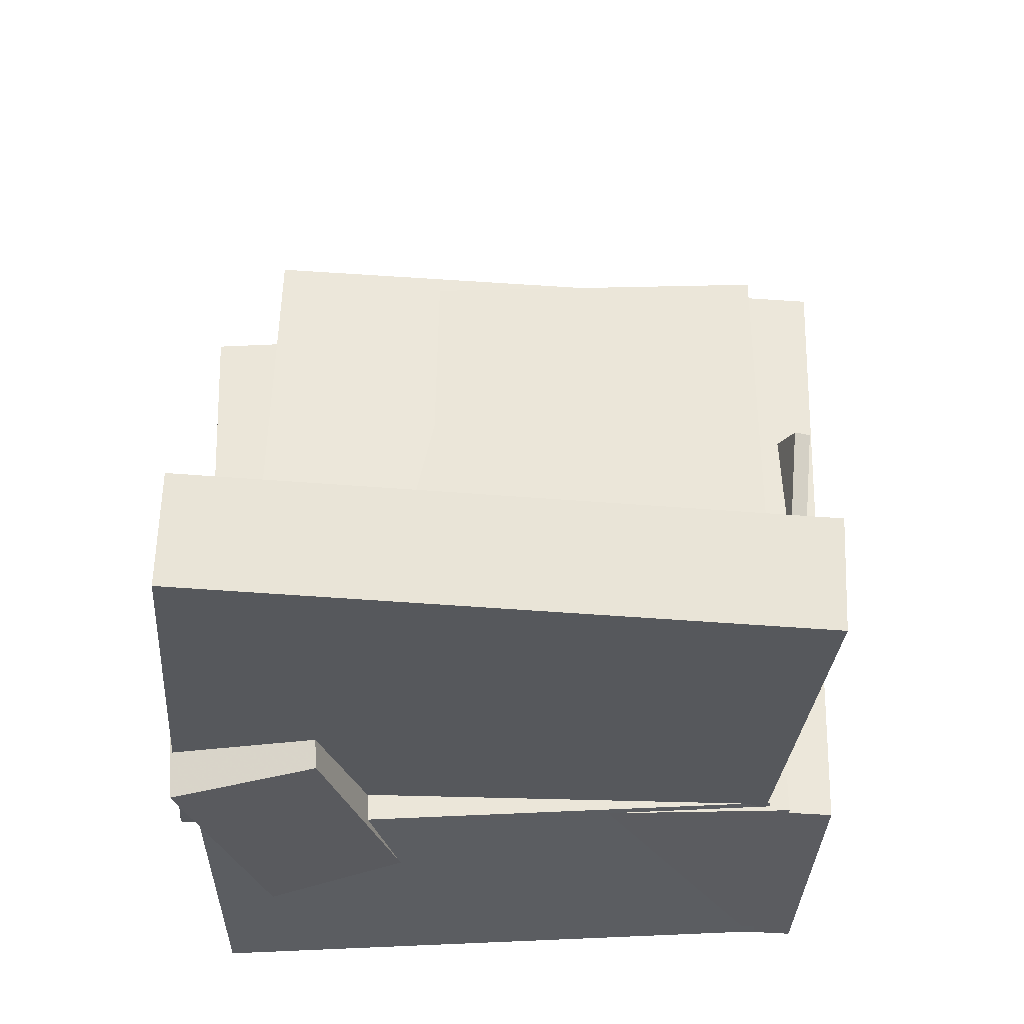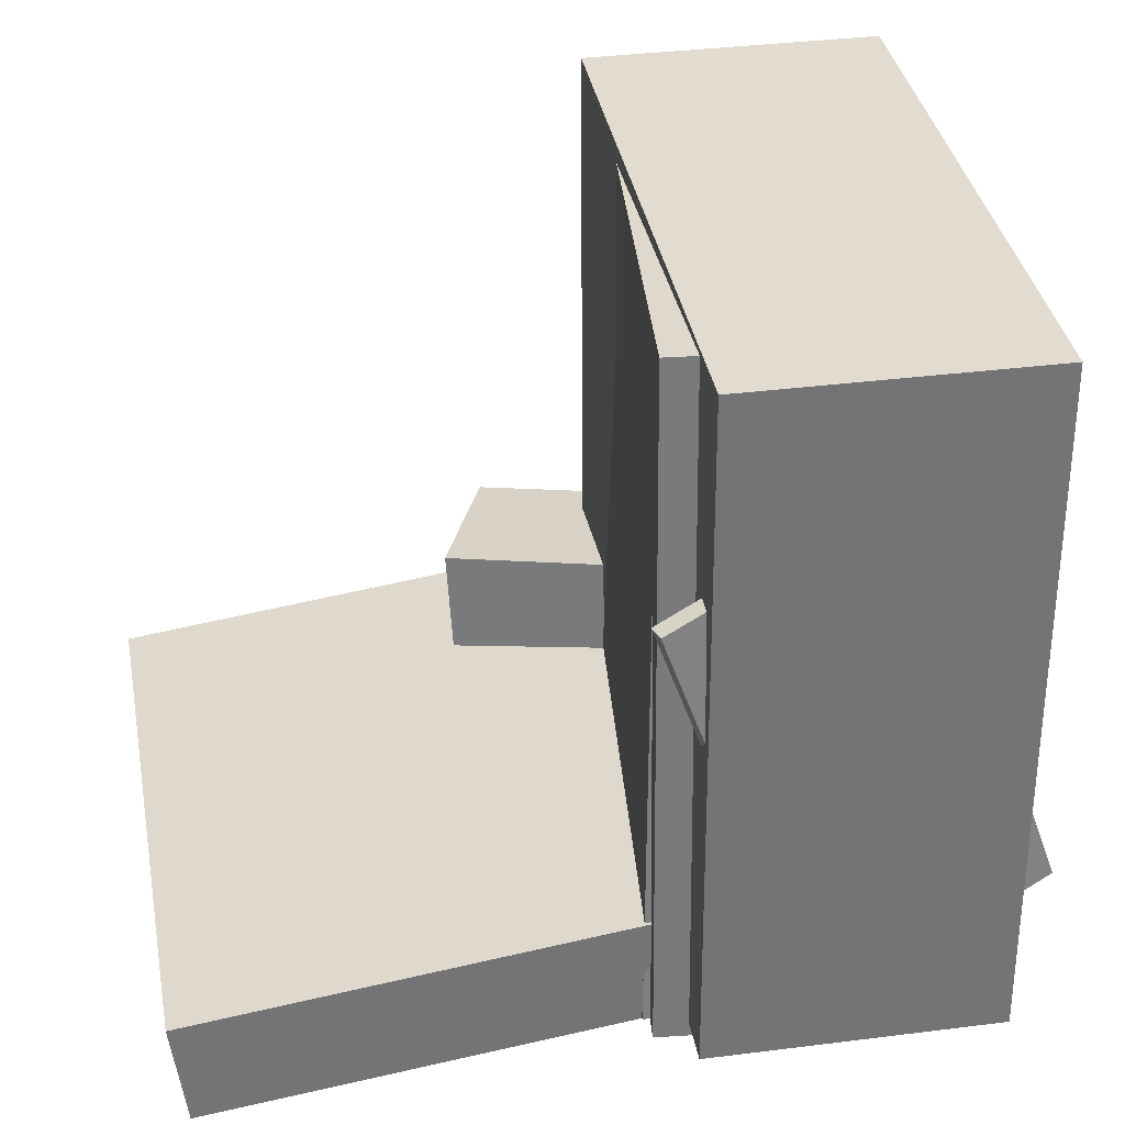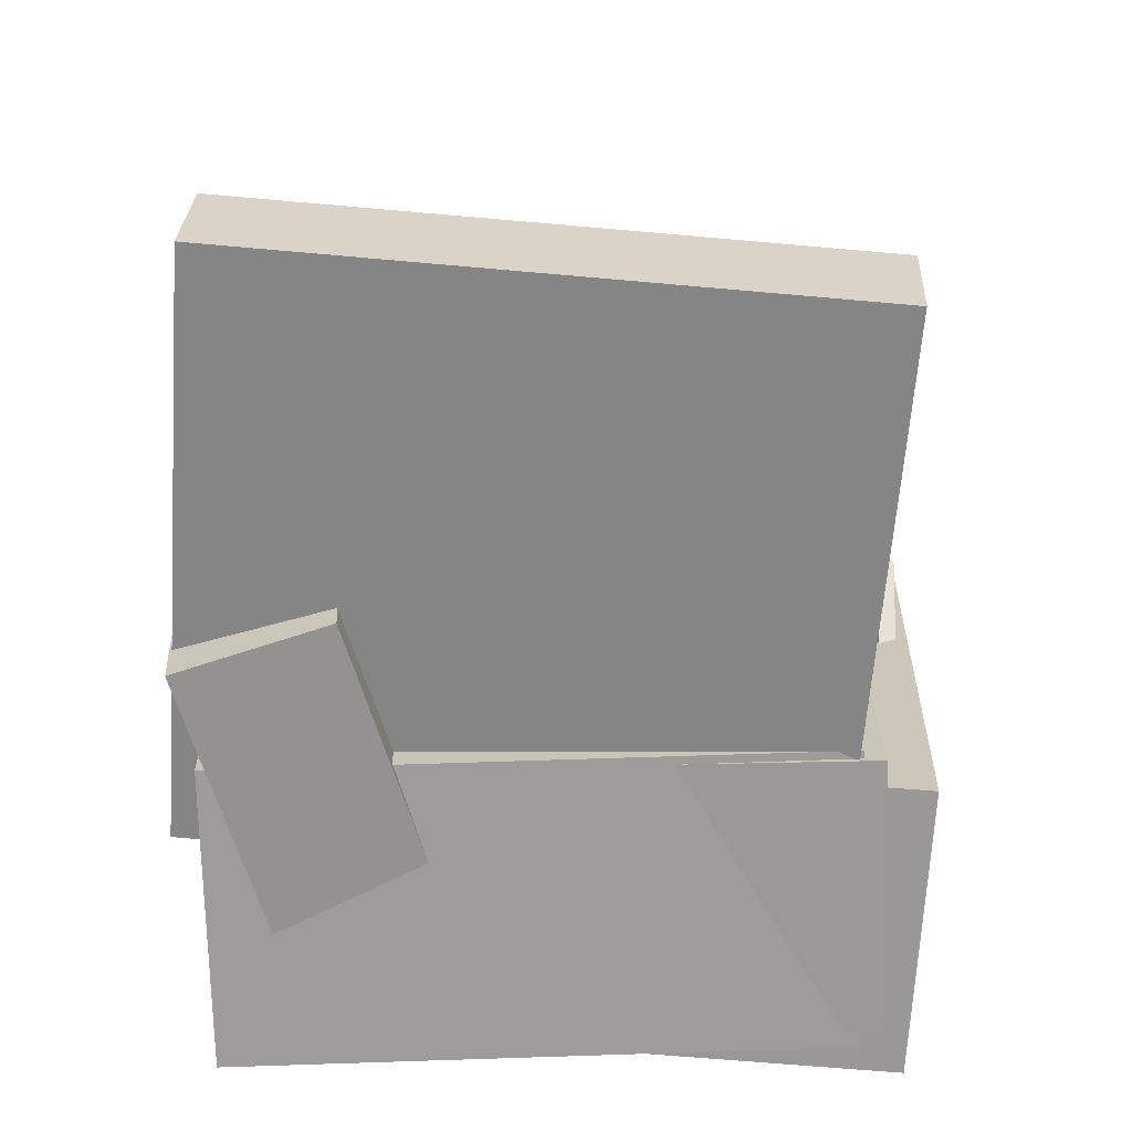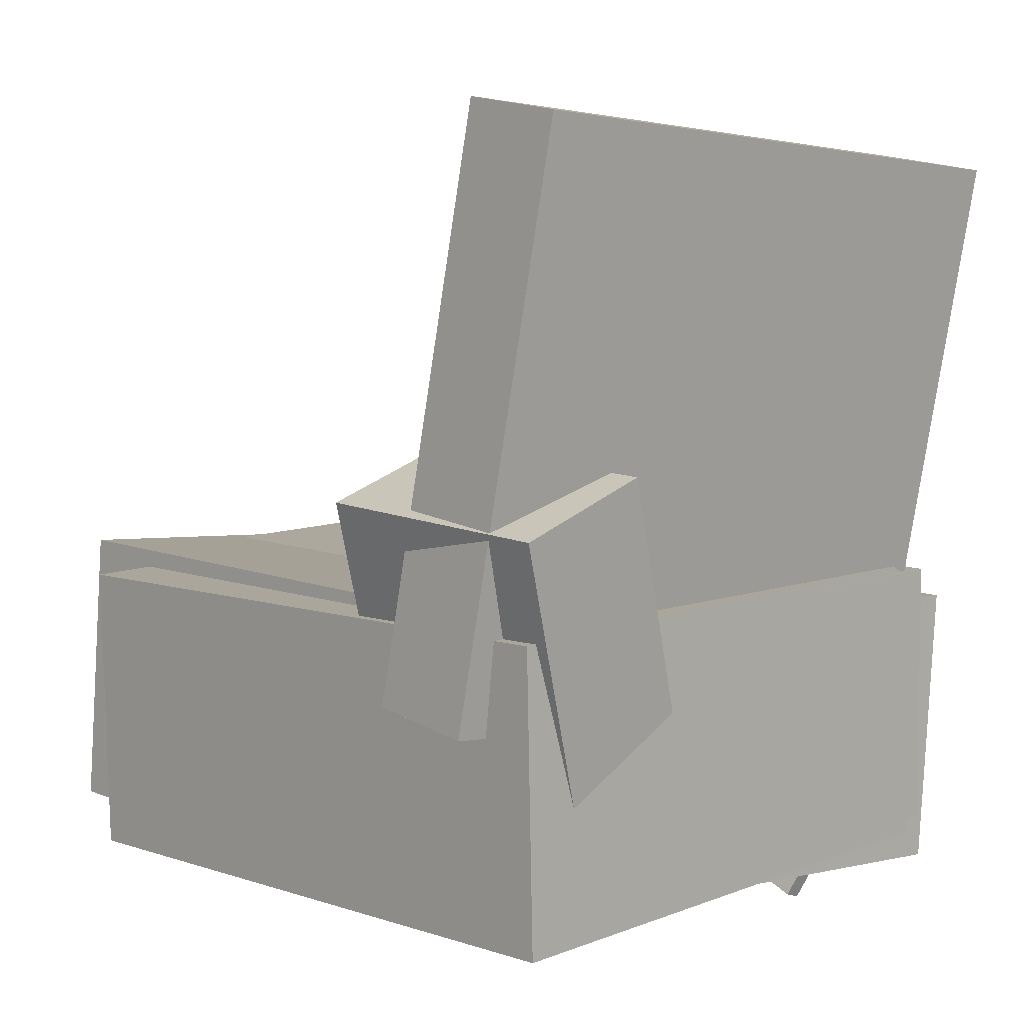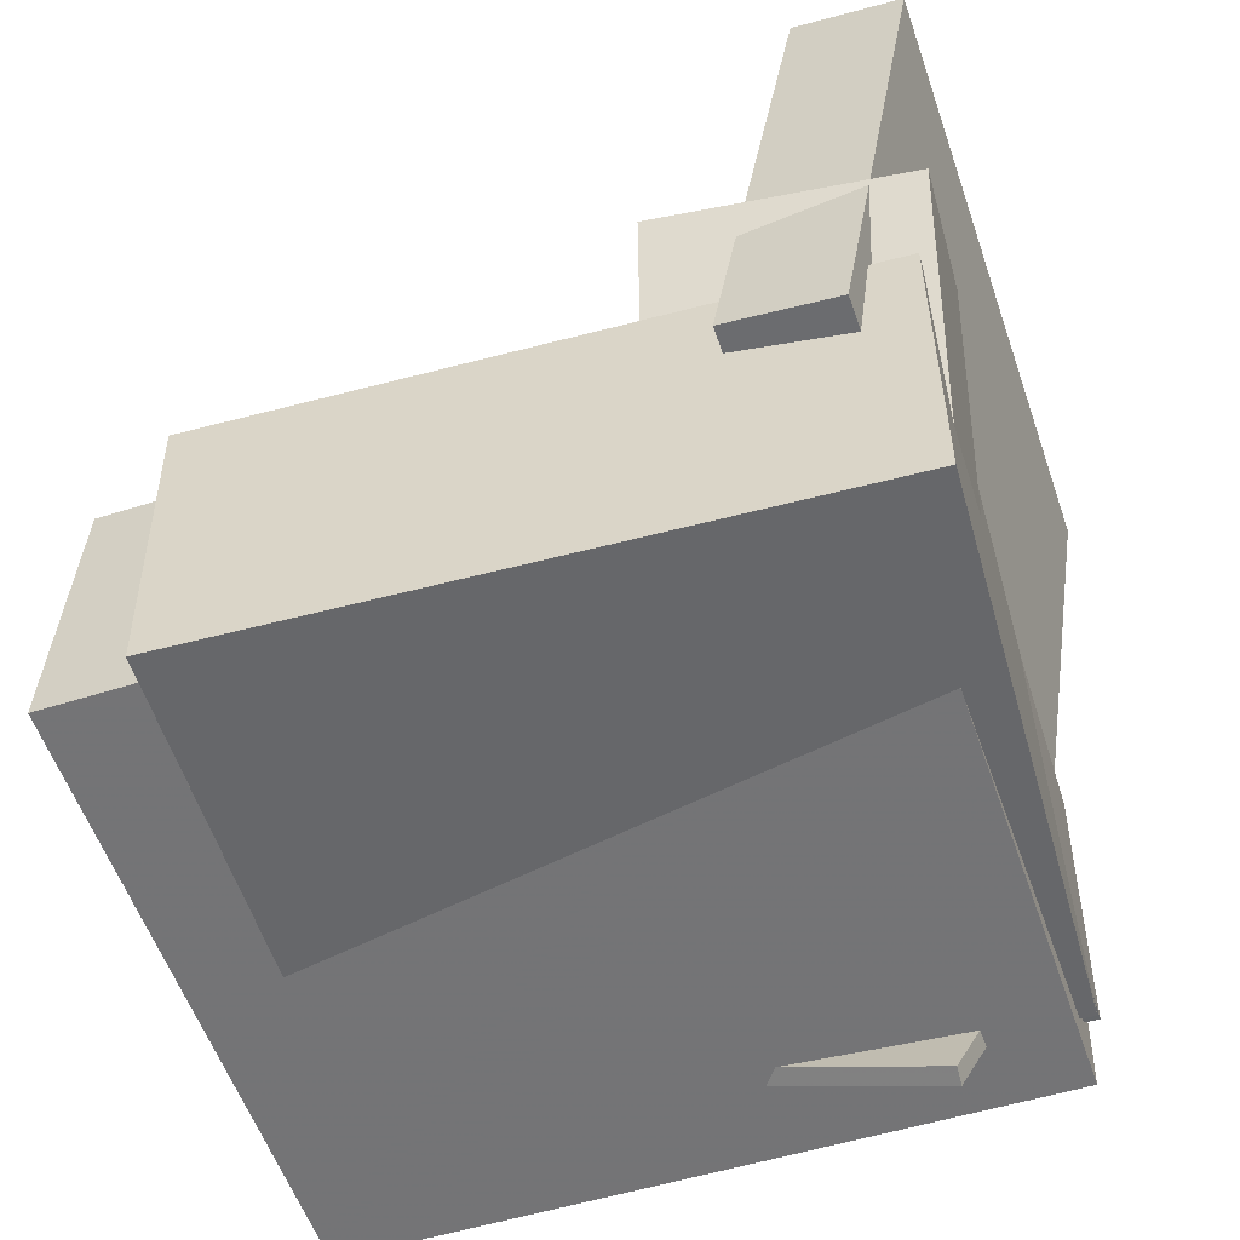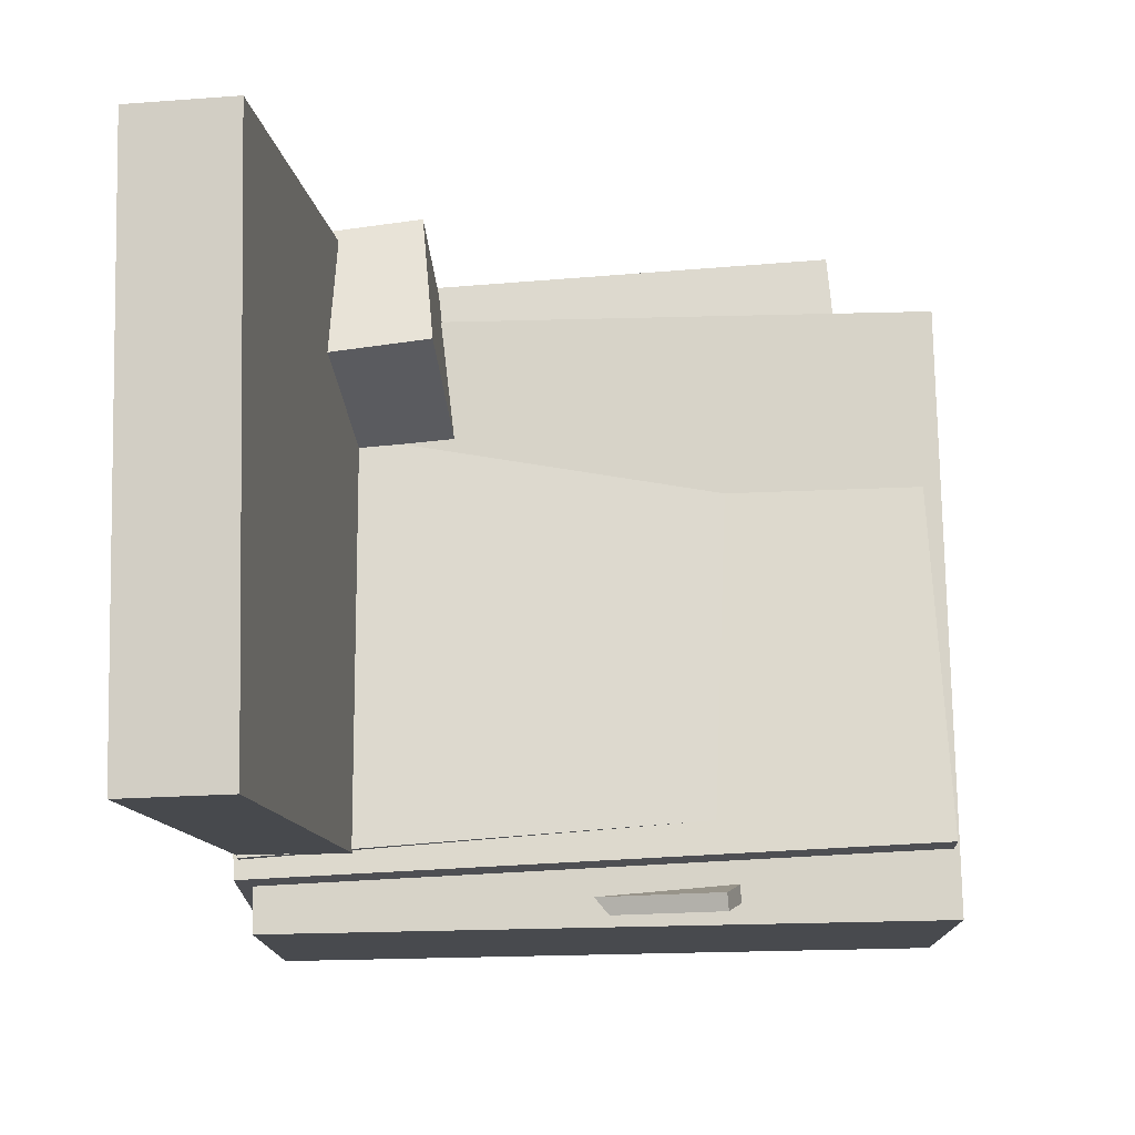
<metadata>
{"format":"obj","ext":"obj","renderer":"f3d","projection":"perspective","resolution":1024,"background":"white","views":[{"elev":54.4,"azim":-1.8,"up":"+Z"},{"elev":30.9,"azim":84.3,"up":"+Y"},{"elev":20.3,"azim":-1.2,"up":"+Z"},{"elev":7.3,"azim":-45.6,"up":"+Z"},{"elev":-53.2,"azim":-74.1,"up":"+Z"},{"elev":73.0,"azim":85.6,"up":"+Z"}]}
</metadata>
<code>
v -0.07951 -0.4939 -0.4733
v -0.08814 -0.4981 -0.1054
v -0.05584 0.4551 -0.4618
v -0.06447 0.4509 -0.09391
v 0.4626 -0.5076 -0.4607
v 0.4539 -0.5118 -0.09284
v 0.4862 0.4415 -0.4492
v 0.4776 0.4372 -0.08134
f 1.0 7.0 5.0
f 1.0 3.0 7.0
f 1.0 4.0 3.0
f 1.0 2.0 4.0
f 3.0 8.0 7.0
f 3.0 4.0 8.0
f 5.0 7.0 8.0
f 5.0 8.0 6.0
f 1.0 5.0 6.0
f 1.0 6.0 2.0
f 2.0 6.0 8.0
f 2.0 8.0 4.0
v -0.3446 -0.4411 -0.4754
v -0.3201 -0.4471 -0.08754
v -0.2903 0.4942 -0.4644
v -0.2659 0.4882 -0.07652
v 0.4945 -0.4892 -0.529
v 0.5189 -0.4952 -0.1412
v 0.5487 0.4461 -0.518
v 0.5732 0.4401 -0.1301
f 9.0 15.0 13.0
f 9.0 11.0 15.0
f 9.0 12.0 11.0
f 9.0 10.0 12.0
f 11.0 16.0 15.0
f 11.0 12.0 16.0
f 13.0 15.0 16.0
f 13.0 16.0 14.0
f 9.0 13.0 14.0
f 9.0 14.0 10.0
f 10.0 14.0 16.0
f 10.0 16.0 12.0
v 0.3592 -0.3507 -0.5908
v 0.4611 -0.4702 -0.2867
v 0.4208 0.2487 -0.3758
v 0.5227 0.1291 -0.07168
v 0.3828 -0.3503 -0.5986
v 0.4847 -0.4699 -0.2945
v 0.4445 0.249 -0.3835
v 0.5464 0.1294 -0.07947
f 17.0 23.0 21.0
f 17.0 19.0 23.0
f 17.0 20.0 19.0
f 17.0 18.0 20.0
f 19.0 24.0 23.0
f 19.0 20.0 24.0
f 21.0 23.0 24.0
f 21.0 24.0 22.0
f 17.0 21.0 22.0
f 17.0 22.0 18.0
f 18.0 22.0 24.0
f 18.0 24.0 20.0
v -0.3541 -0.5099 -0.4982
v -0.3626 -0.5079 -0.09997
v -0.3578 0.3521 -0.5025
v -0.3664 0.3541 -0.1043
v 0.4355 -0.5064 -0.4812
v 0.4269 -0.5044 -0.08302
v 0.4317 0.3556 -0.4856
v 0.4232 0.3576 -0.08738
f 25.0 31.0 29.0
f 25.0 27.0 31.0
f 25.0 28.0 27.0
f 25.0 26.0 28.0
f 27.0 32.0 31.0
f 27.0 28.0 32.0
f 29.0 31.0 32.0
f 29.0 32.0 30.0
f 25.0 29.0 30.0
f 25.0 30.0 26.0
f 26.0 30.0 32.0
f 26.0 32.0 28.0
v -0.4056 -0.4321 -0.2226
v -0.3506 -0.539 0.5429
v -0.3957 -0.2839 -0.2026
v -0.3407 -0.3908 0.5629
v 0.4079 -0.4779 -0.2874
v 0.4629 -0.5849 0.478
v 0.4178 -0.3297 -0.2674
v 0.4728 -0.4366 0.498
f 33.0 39.0 37.0
f 33.0 35.0 39.0
f 33.0 36.0 35.0
f 33.0 34.0 36.0
f 35.0 40.0 39.0
f 35.0 36.0 40.0
f 37.0 39.0 40.0
f 37.0 40.0 38.0
f 33.0 37.0 38.0
f 33.0 38.0 34.0
f 34.0 38.0 40.0
f 34.0 40.0 36.0
v -0.2591 -0.504 -0.3799
v -0.3876 -0.5347 0.03183
v -0.2716 -0.173 -0.359
v -0.4001 -0.2038 0.05267
v -0.06051 -0.5004 -0.3176
v -0.189 -0.5312 0.0941
v -0.07301 -0.1694 -0.2968
v -0.2015 -0.2002 0.1149
f 41.0 47.0 45.0
f 41.0 43.0 47.0
f 41.0 44.0 43.0
f 41.0 42.0 44.0
f 43.0 48.0 47.0
f 43.0 44.0 48.0
f 45.0 47.0 48.0
f 45.0 48.0 46.0
f 41.0 45.0 46.0
f 41.0 46.0 42.0
f 42.0 46.0 48.0
f 42.0 48.0 44.0

</code>
